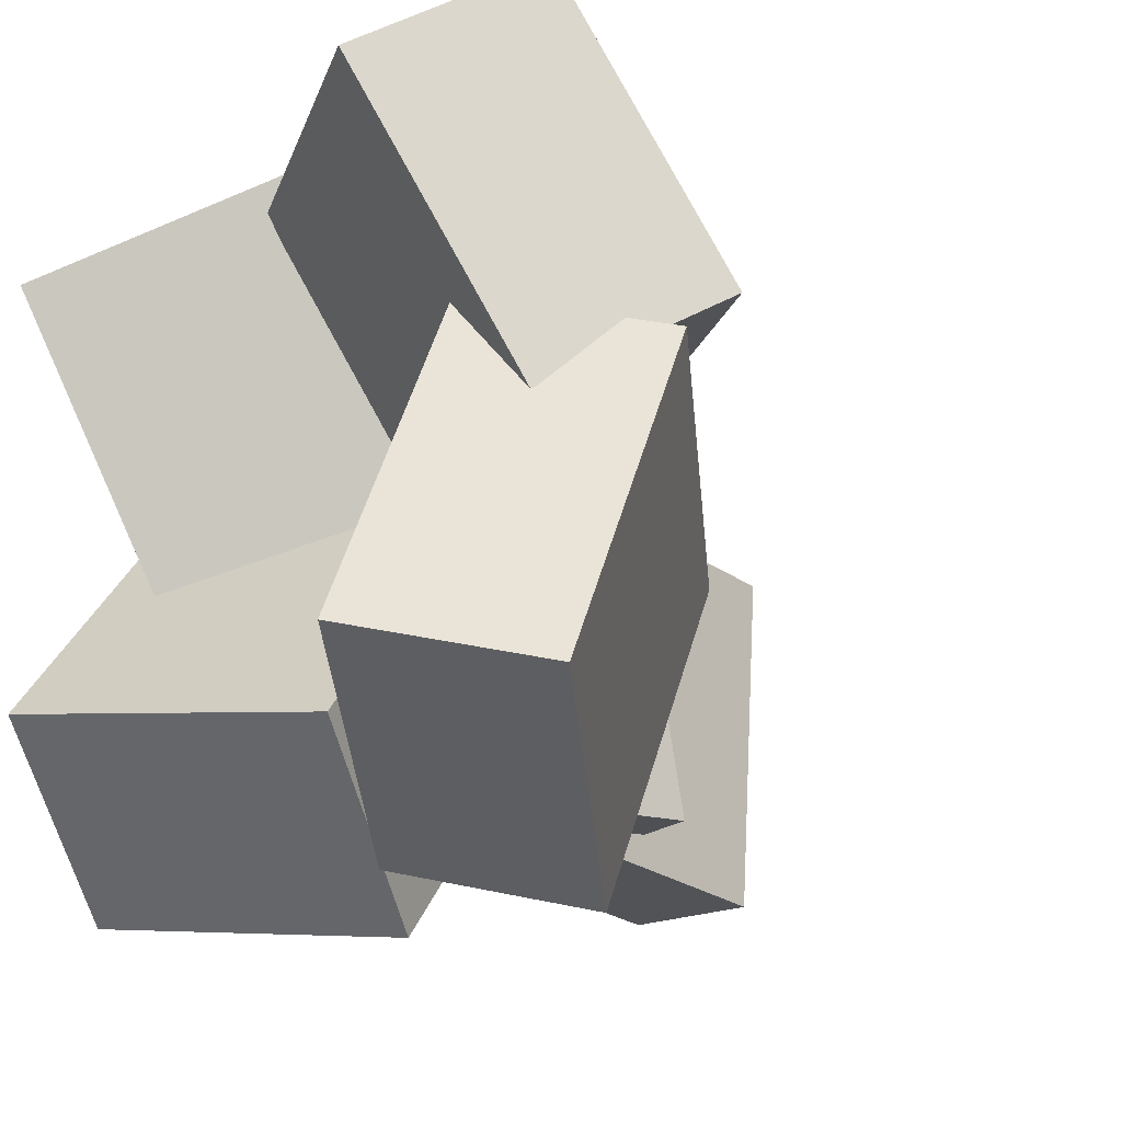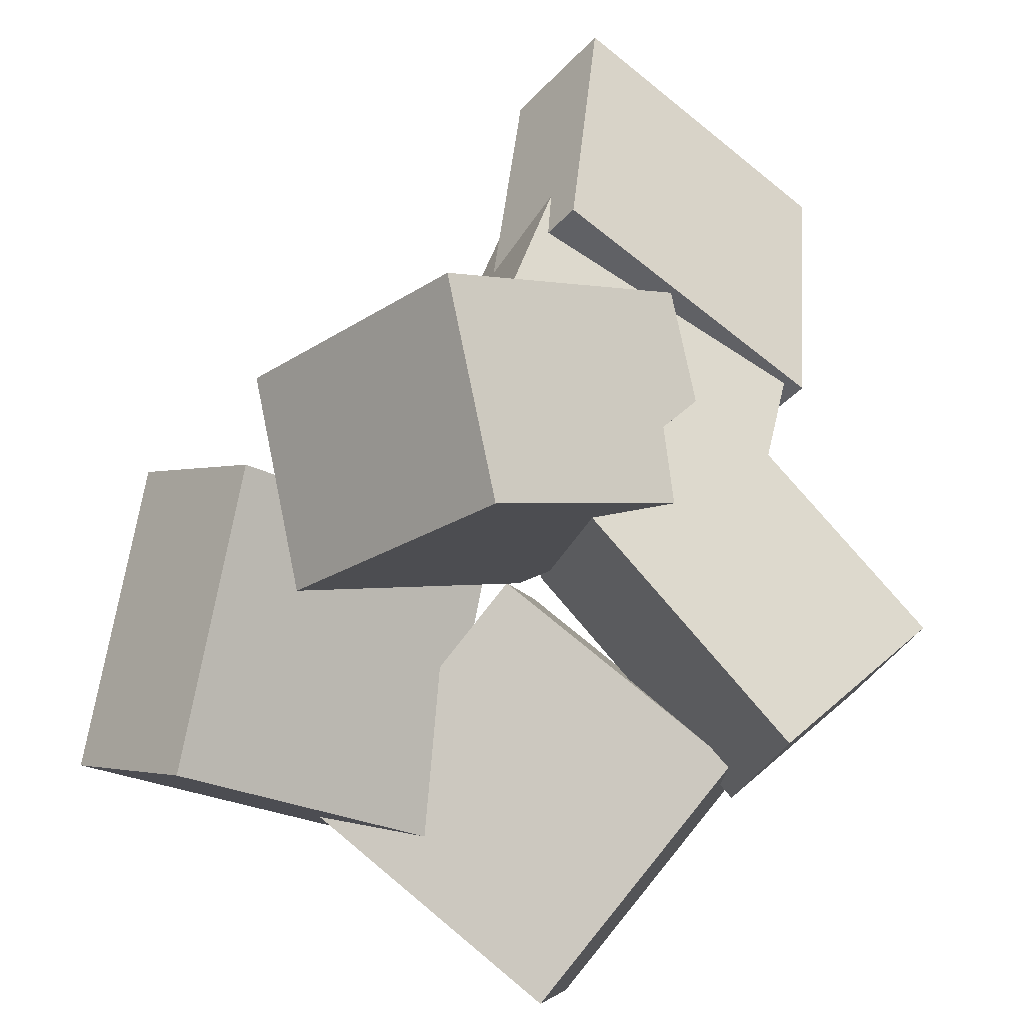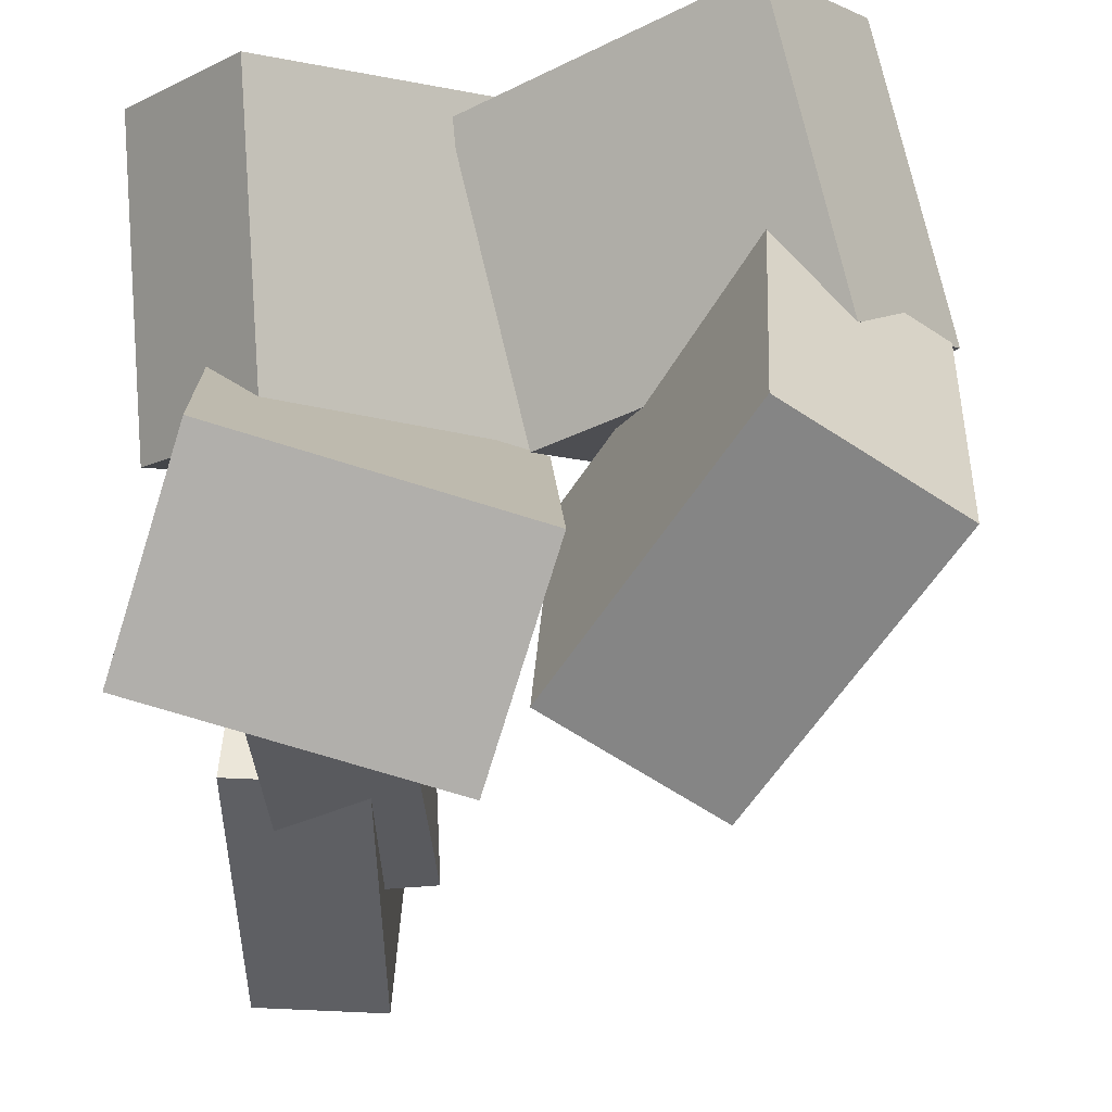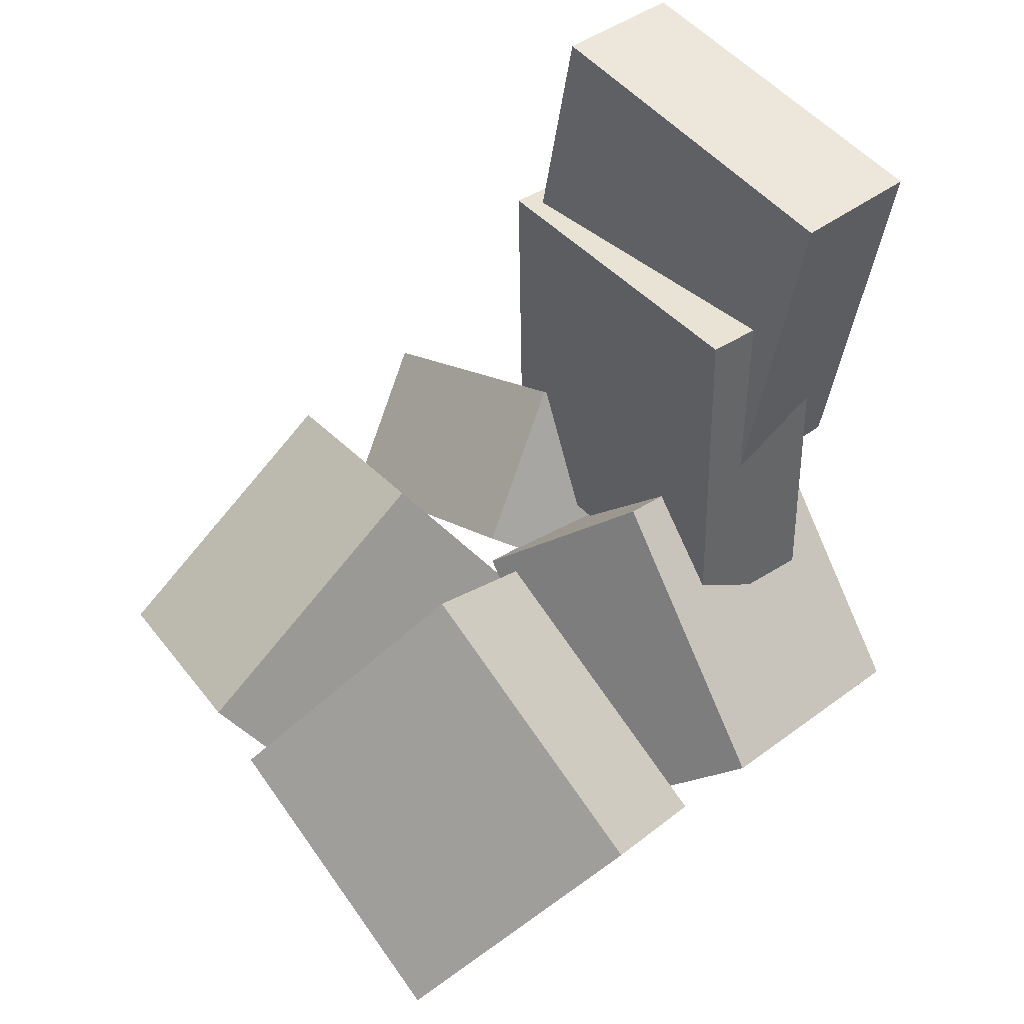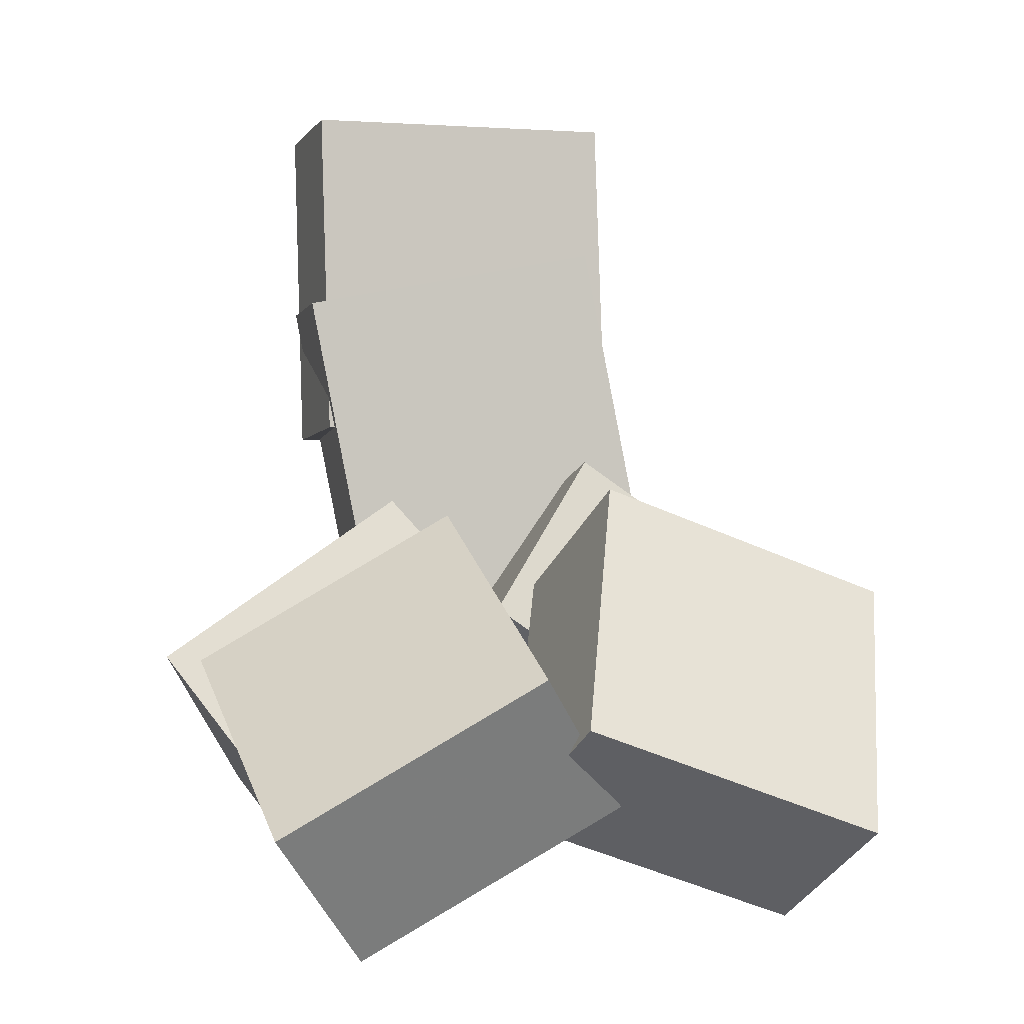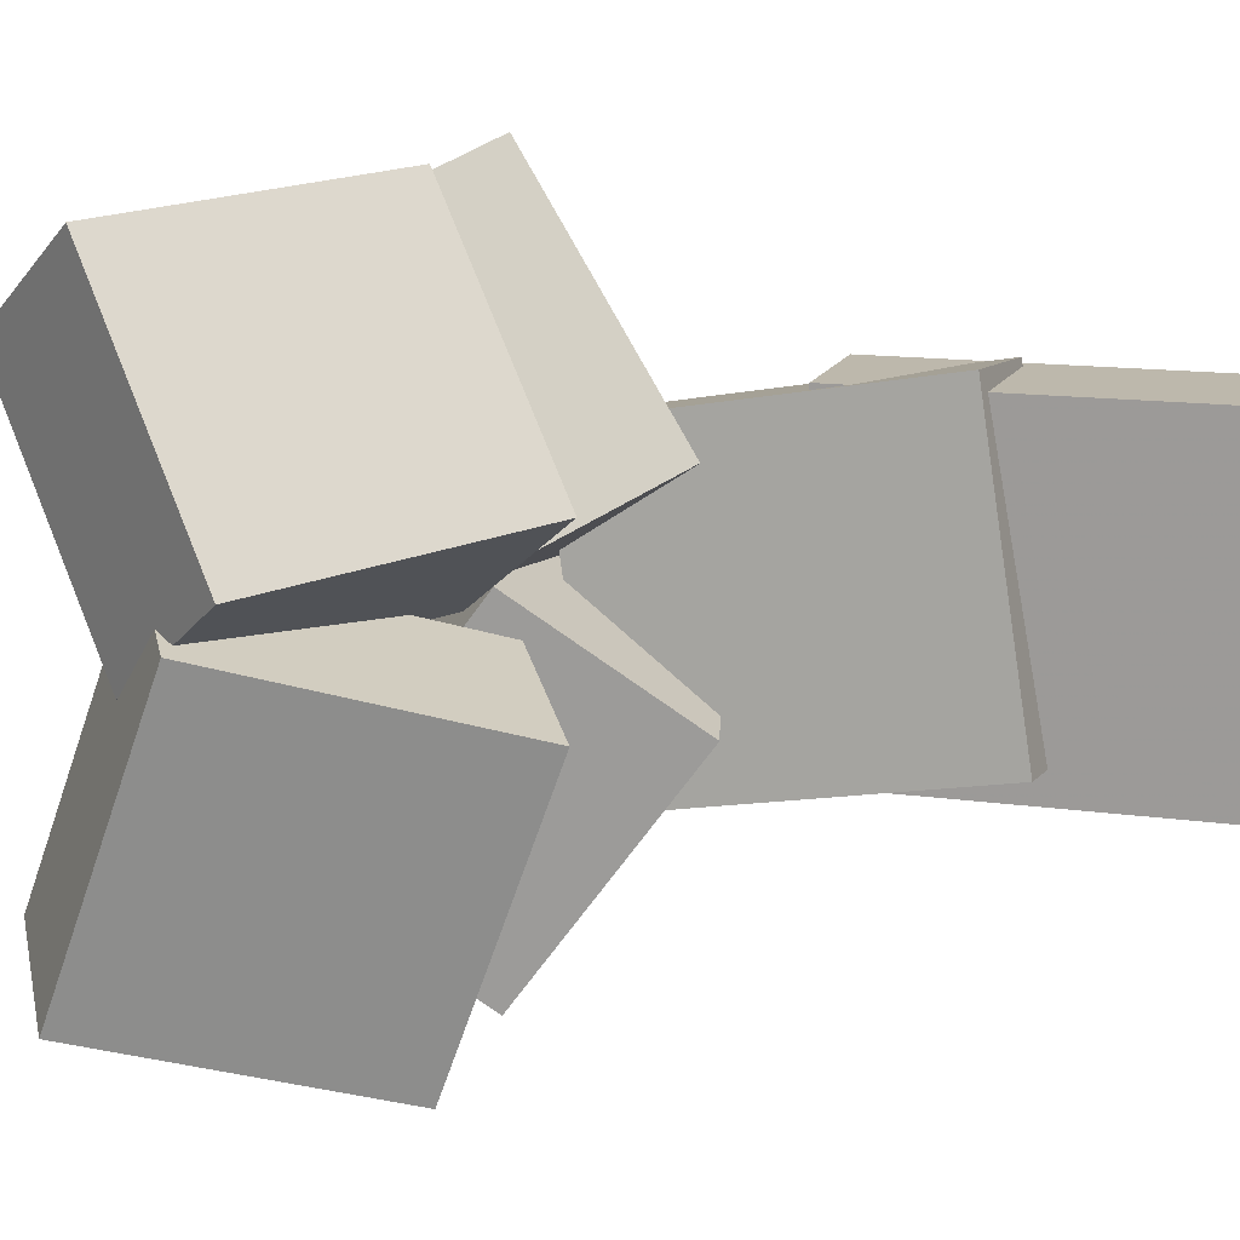
<metadata>
{"format":"obj","ext":"obj","renderer":"f3d","projection":"perspective","resolution":1024,"background":"white","views":[{"elev":-23.6,"azim":49.5,"up":"+Z"},{"elev":-56.7,"azim":-127.7,"up":"+Y"},{"elev":-41.1,"azim":9.7,"up":"+Z"},{"elev":54.3,"azim":141.0,"up":"+Y"},{"elev":4.8,"azim":74.5,"up":"+Y"},{"elev":11.5,"azim":117.2,"up":"+Z"}]}
</metadata>
<code>
v -0.128 -0.1023 -0.04851
v -0.2196 -0.03381 -0.001162
v 0.004369 0.02208 0.02761
v -0.0872 0.09056 0.07496
v -0.122 -0.2197 0.1329
v -0.2136 -0.1512 0.1802
v 0.01037 -0.09533 0.209
v -0.08119 -0.02685 0.2564
f 1.0 7.0 5.0
f 1.0 3.0 7.0
f 1.0 4.0 3.0
f 1.0 2.0 4.0
f 3.0 8.0 7.0
f 3.0 4.0 8.0
f 5.0 7.0 8.0
f 5.0 8.0 6.0
f 1.0 5.0 6.0
f 1.0 6.0 2.0
f 2.0 6.0 8.0
f 2.0 8.0 4.0
v -0.2483 0.3753 -0.1099
v -0.2357 0.38 0.1242
v -0.1573 0.3901 -0.1151
v -0.1448 0.3947 0.119
v -0.2084 0.1297 -0.1072
v -0.1959 0.1343 0.1269
v -0.1175 0.1444 -0.1124
v -0.1049 0.1491 0.1217
f 9.0 15.0 13.0
f 9.0 11.0 15.0
f 9.0 12.0 11.0
f 9.0 10.0 12.0
f 11.0 16.0 15.0
f 11.0 12.0 16.0
f 13.0 15.0 16.0
f 13.0 16.0 14.0
f 9.0 13.0 14.0
f 9.0 14.0 10.0
f 10.0 14.0 16.0
f 10.0 16.0 12.0
v -0.1405 -0.1954 -0.124
v -0.1704 -0.0724 0.04532
v -0.2052 -0.08843 -0.2132
v -0.2351 0.0346 -0.04383
v 0.04428 -0.1088 -0.1543
v 0.01438 0.01419 0.01505
v -0.02046 -0.001836 -0.2435
v -0.05036 0.1212 -0.0741
f 17.0 23.0 21.0
f 17.0 19.0 23.0
f 17.0 20.0 19.0
f 17.0 18.0 20.0
f 19.0 24.0 23.0
f 19.0 20.0 24.0
f 21.0 23.0 24.0
f 21.0 24.0 22.0
f 17.0 21.0 22.0
f 17.0 22.0 18.0
f 18.0 22.0 24.0
f 18.0 24.0 20.0
v 0.00681 -0.009229 -0.002125
v -0.0251 -0.1146 0.1766
v 0.06133 0.09091 0.06666
v 0.02942 -0.01448 0.2454
v 0.2045 -0.1031 -0.02217
v 0.1726 -0.2085 0.1566
v 0.259 -0.002929 0.04661
v 0.2271 -0.1083 0.2253
f 25.0 31.0 29.0
f 25.0 27.0 31.0
f 25.0 28.0 27.0
f 25.0 26.0 28.0
f 27.0 32.0 31.0
f 27.0 28.0 32.0
f 29.0 31.0 32.0
f 29.0 32.0 30.0
f 25.0 29.0 30.0
f 25.0 30.0 26.0
f 26.0 30.0 32.0
f 26.0 32.0 28.0
v 0.01517 -0.05001 -0.2228
v 0.01363 0.03175 -0.01359
v 0.11 0.02966 -0.2532
v 0.1085 0.1114 -0.04403
v 0.1609 -0.2007 -0.1628
v 0.1594 -0.1189 0.04636
v 0.2558 -0.121 -0.1933
v 0.2543 -0.03924 0.01592
f 33.0 39.0 37.0
f 33.0 35.0 39.0
f 33.0 36.0 35.0
f 33.0 34.0 36.0
f 35.0 40.0 39.0
f 35.0 36.0 40.0
f 37.0 39.0 40.0
f 37.0 40.0 38.0
f 33.0 37.0 38.0
f 33.0 38.0 34.0
f 34.0 38.0 40.0
f 34.0 40.0 36.0
v -0.197 0.2758 -0.09424
v -0.2022 0.2373 0.1304
v -0.1035 0.2861 -0.09031
v -0.1087 0.2475 0.1344
v -0.1674 0.02163 -0.1371
v -0.1726 -0.0169 0.08754
v -0.07388 0.03185 -0.1332
v -0.07909 -0.006679 0.09146
f 41.0 47.0 45.0
f 41.0 43.0 47.0
f 41.0 44.0 43.0
f 41.0 42.0 44.0
f 43.0 48.0 47.0
f 43.0 44.0 48.0
f 45.0 47.0 48.0
f 45.0 48.0 46.0
f 41.0 45.0 46.0
f 41.0 46.0 42.0
f 42.0 46.0 48.0
f 42.0 48.0 44.0

</code>
